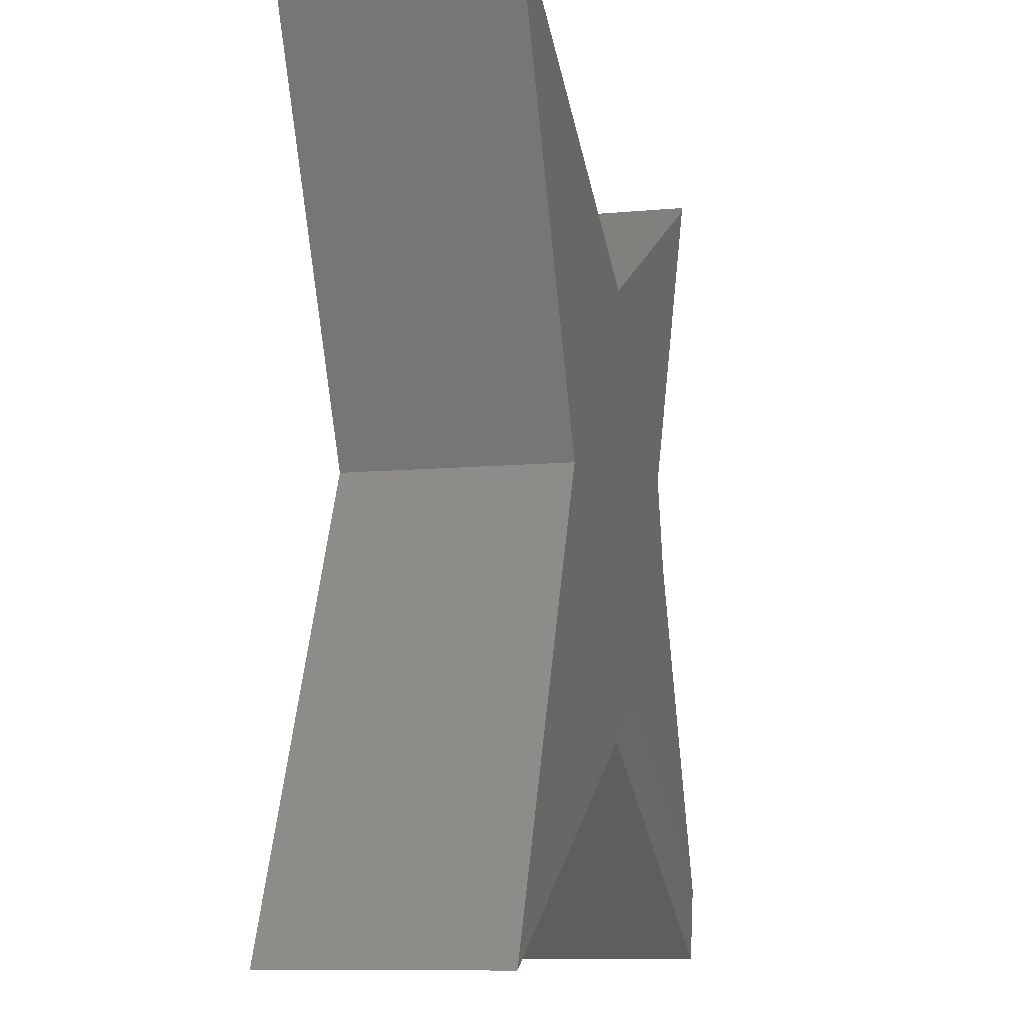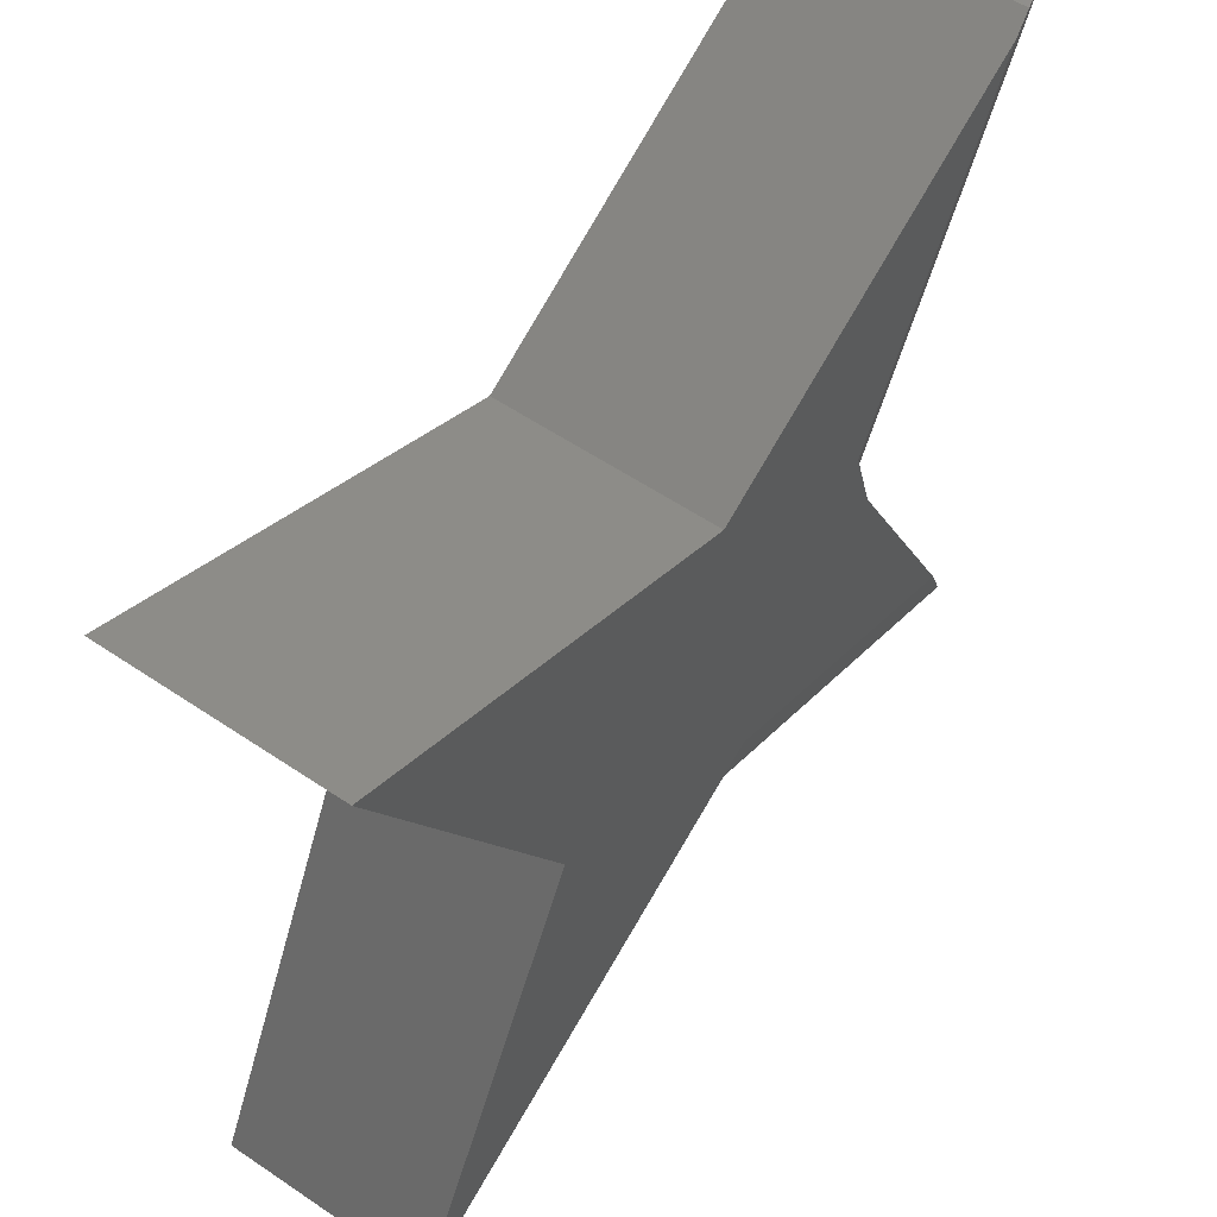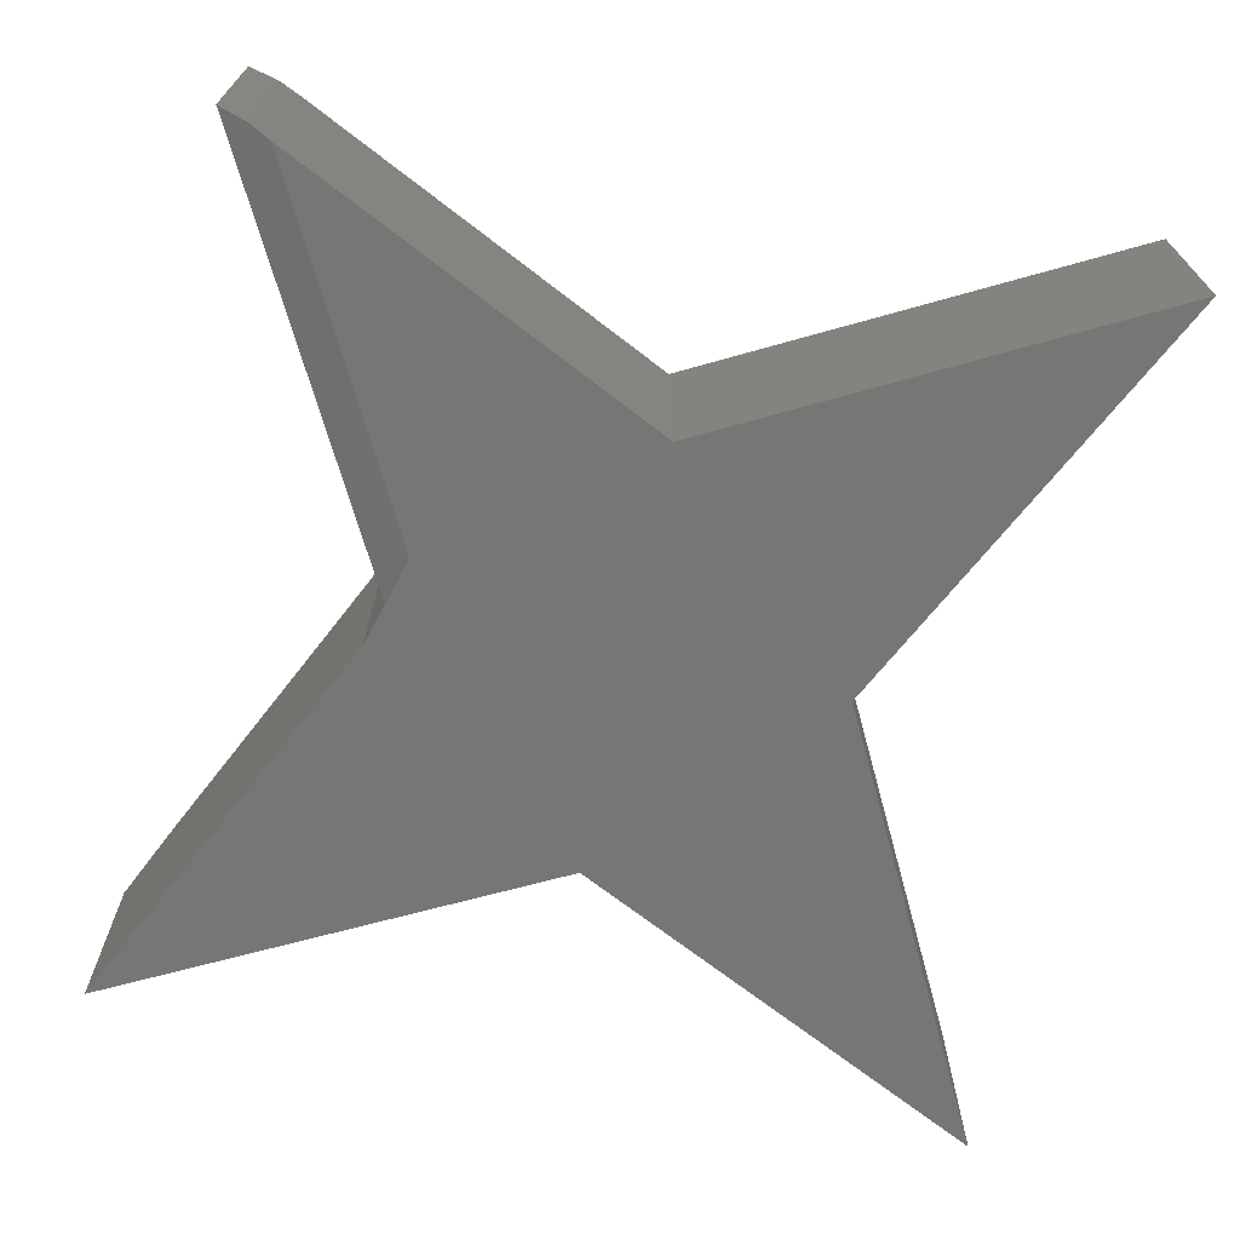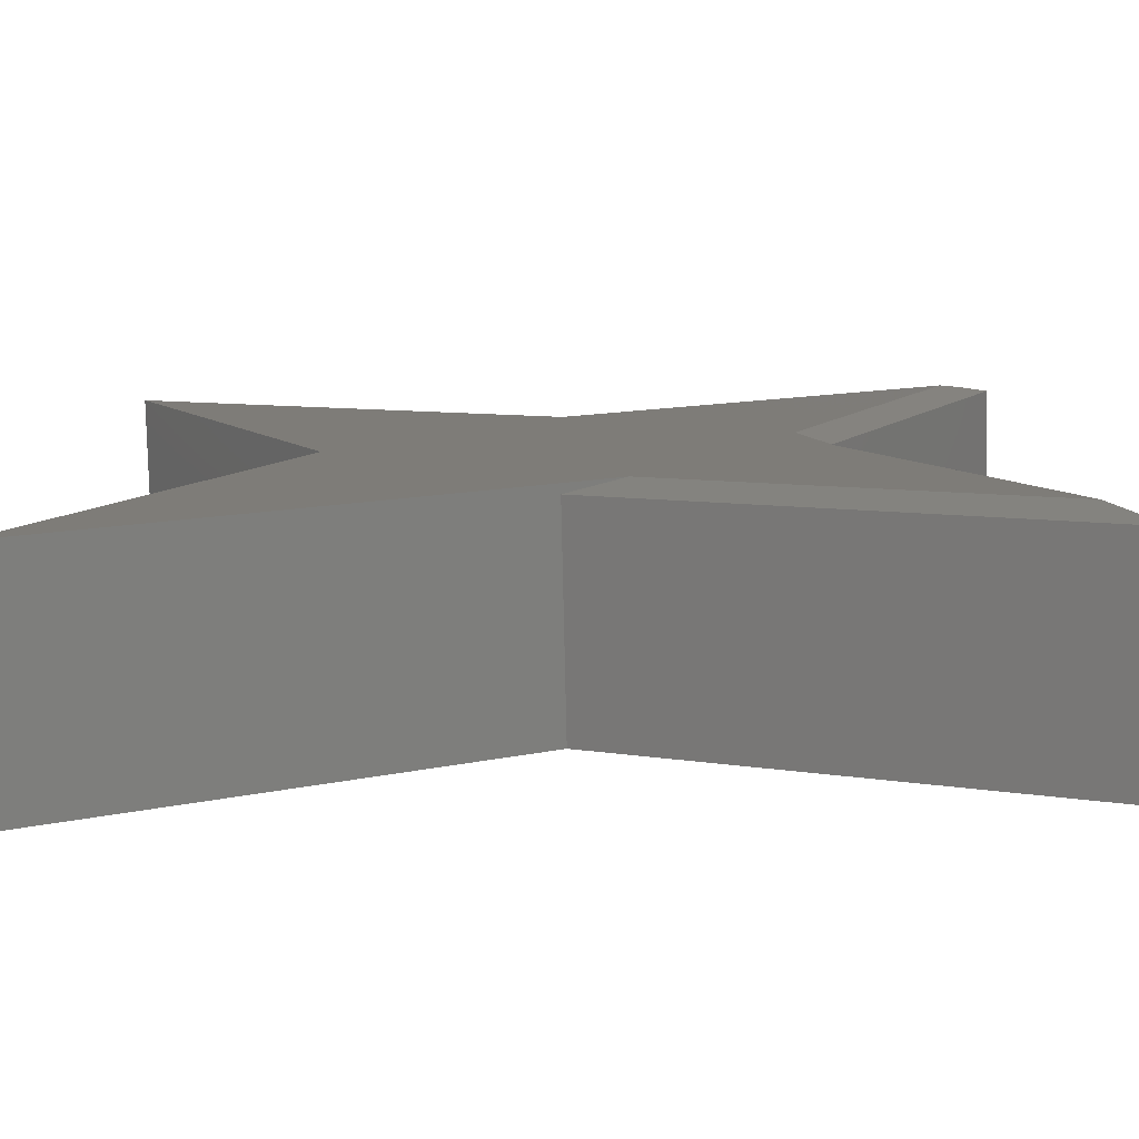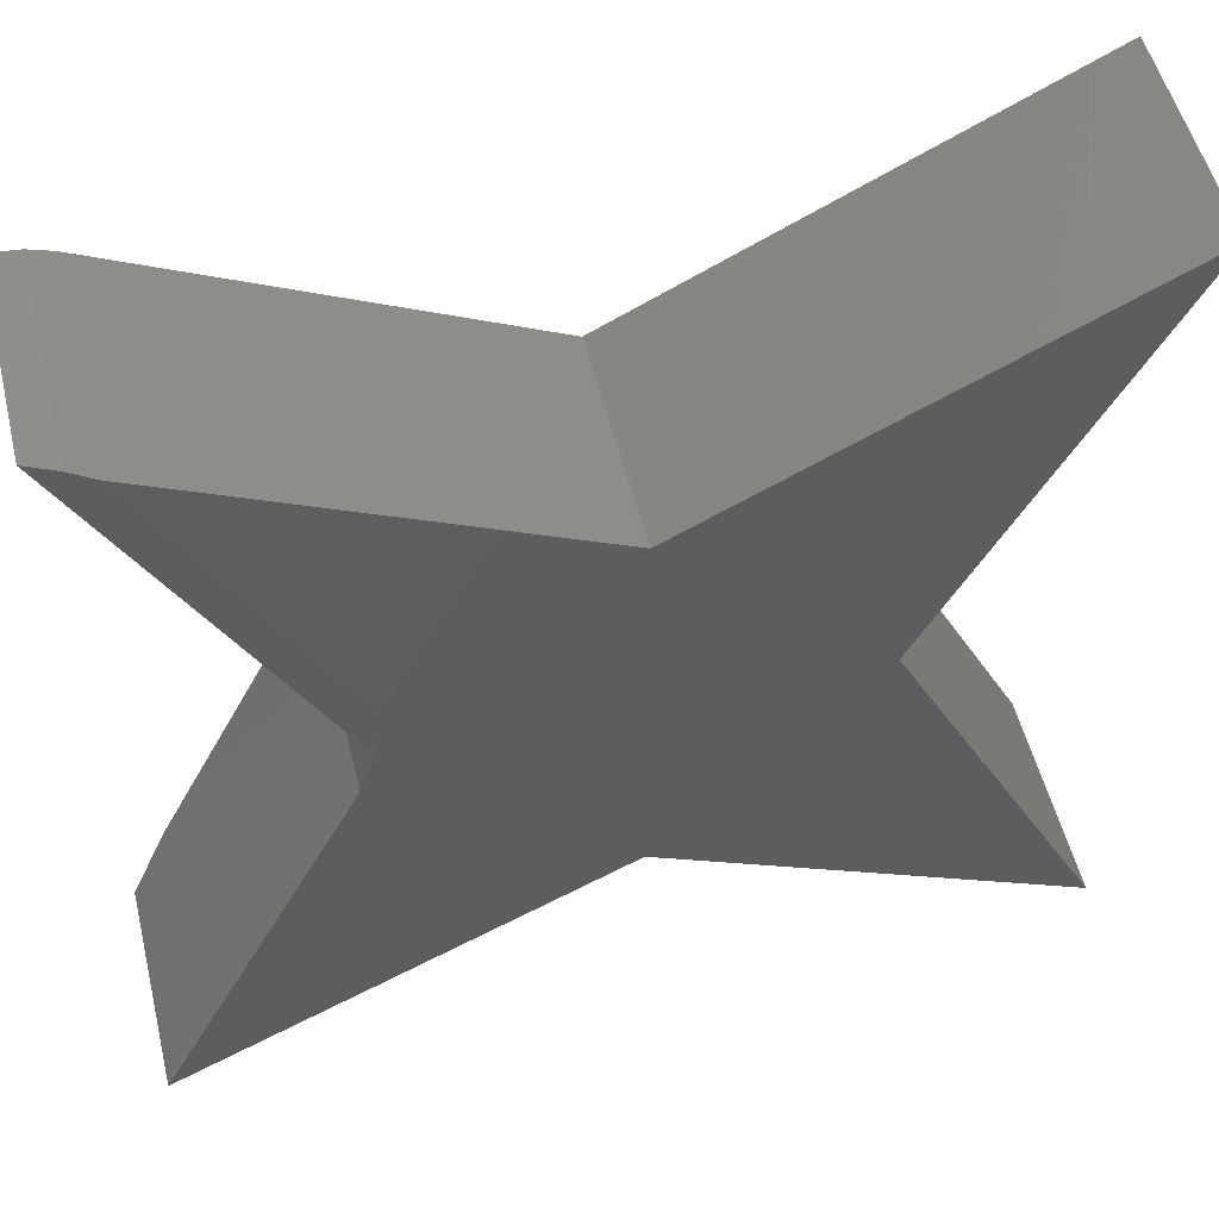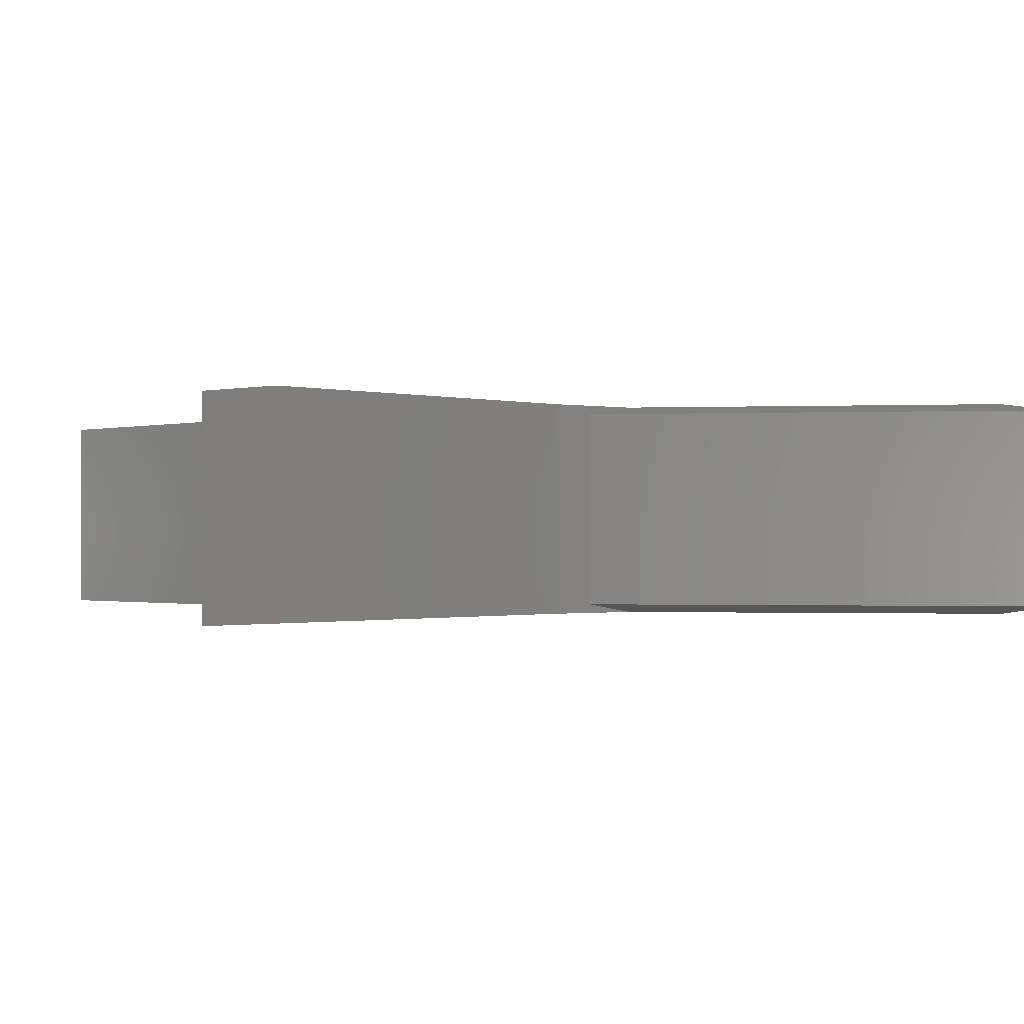
<metadata>
{"format":"stl","ext":"stl","renderer":"f3d","projection":"perspective","resolution":1024,"background":"white","views":[{"elev":-9.7,"azim":103.5,"up":"+Z"},{"elev":57.8,"azim":124.9,"up":"+Z"},{"elev":-68.7,"azim":-11.3,"up":"+Y"},{"elev":-79.8,"azim":-178.7,"up":"+Z"},{"elev":53.2,"azim":-13.8,"up":"+Z"},{"elev":-0.8,"azim":-108.5,"up":"+Y"}]}
</metadata>
<code>
# stl→obj: 26 verts, 48 faces
v -0.6859 0.1875 -0.6219
v -0.399 0.1875 -0.04801
v -0.08717 0.1875 -0.3225
v -0.6558 0.1875 0.7029
v 0.007895 0.1875 0.3711
v -0.3523 0.1875 0.1085
v 0.75 0.1875 0.75
v 0.3711 0.1875 0.007895
v 0.75 0.1875 -0.75
v -0.399 -0.1875 -0.04801
v -0.75 -0.1875 -0.75
v -0.75 0.1719 -0.75
v 0.007895 -0.1875 -0.3711
v 0.007895 0.1719 -0.3711
v 0.75 -0.1875 -0.75
v 0.3711 -0.1875 0.007895
v -0.7429 -0.1719 0.7361
v -0.7429 0.1719 0.7361
v -0.3782 -0.1719 0.02181
v -0.3782 0.1719 0.02181
v 0.75 -0.1875 0.75
v -0.3523 -0.1875 0.1085
v 0.007895 -0.1875 0.3711
v -0.6558 -0.1875 0.7029
v -0.6941 0.1811 0.722
v -0.6941 -0.1811 0.722
f 1 2 3
f 4 5 6
f 6 5 7
f 6 7 8
f 6 8 2
f 2 8 9
f 2 9 3
f 10 2 11
f 11 2 1
f 11 1 12
f 11 12 13
f 13 12 14
f 15 13 9
f 9 13 14
f 9 14 3
f 15 9 16
f 16 9 8
f 12 1 14
f 14 1 3
f 17 18 19
f 19 18 20
f 13 10 11
f 16 21 22
f 22 21 23
f 22 23 24
f 13 15 10
f 10 15 16
f 10 16 22
f 25 26 4
f 4 26 24
f 4 24 5
f 5 24 23
f 19 10 22
f 10 19 2
f 2 19 20
f 2 20 6
f 26 17 24
f 24 17 19
f 24 19 22
f 26 25 17
f 17 25 18
f 6 20 4
f 4 20 18
f 4 18 25
f 21 7 23
f 23 7 5
f 16 8 21
f 21 8 7

</code>
